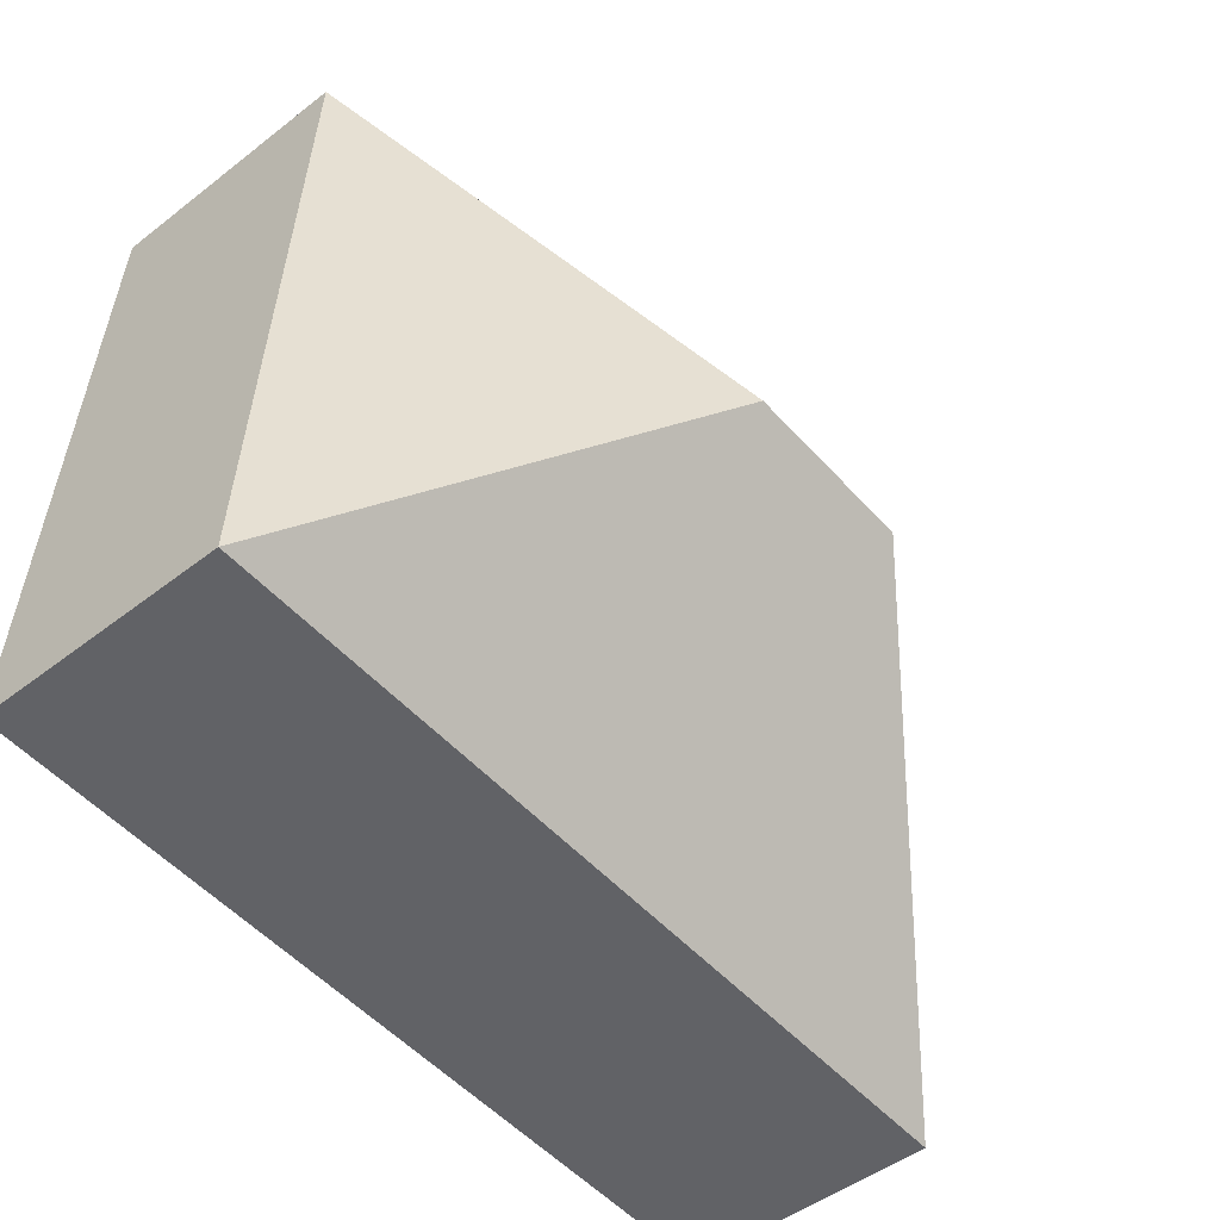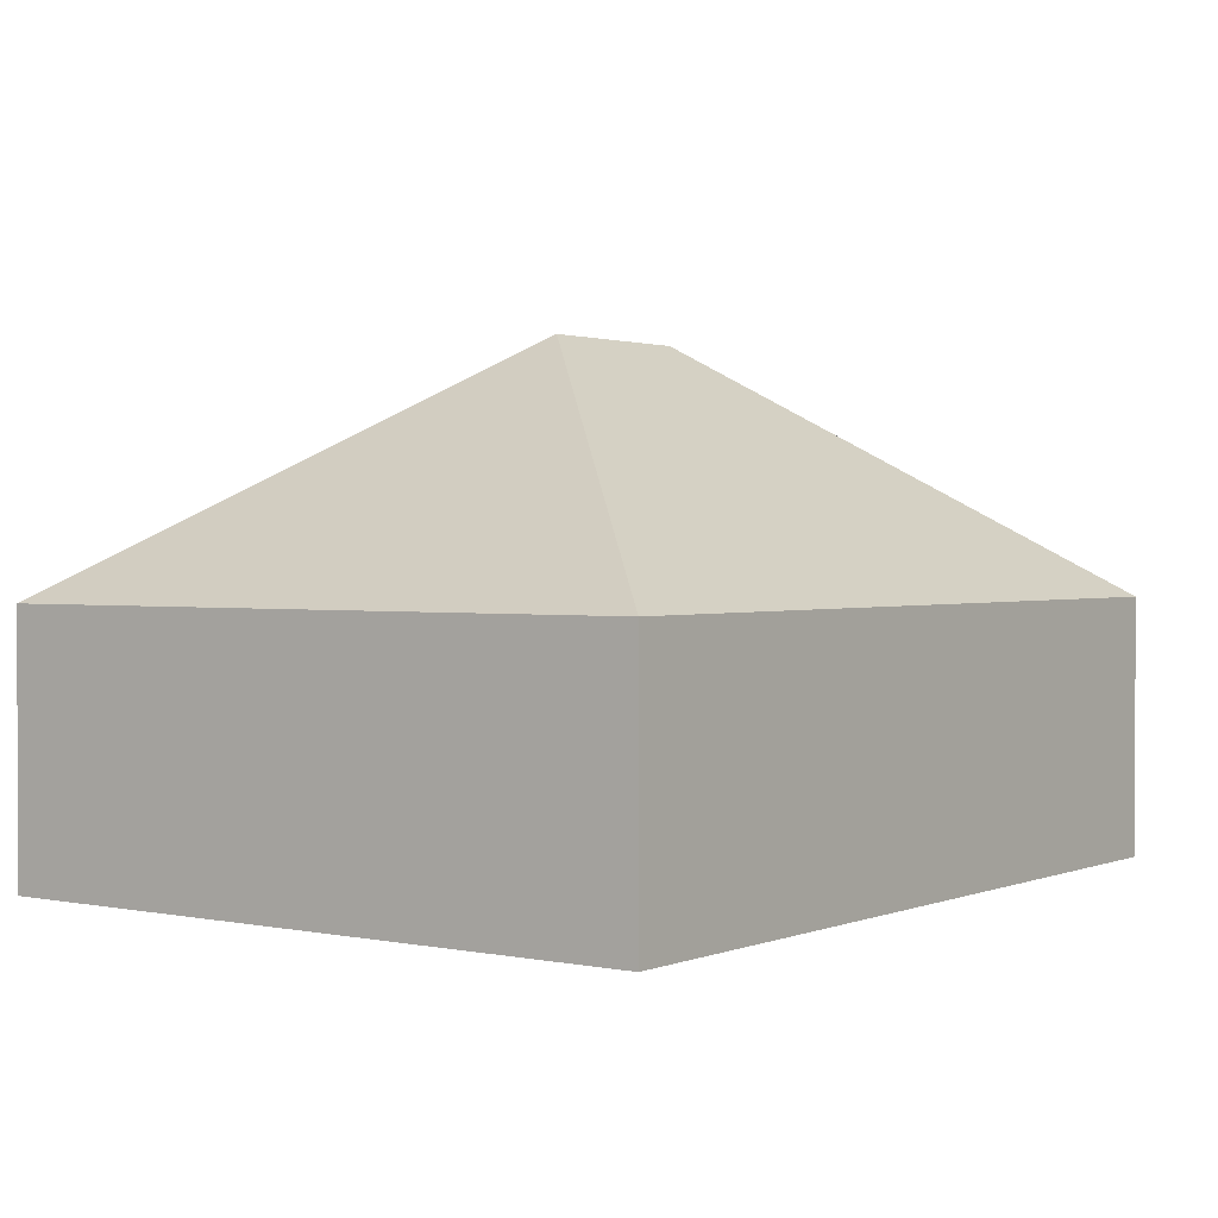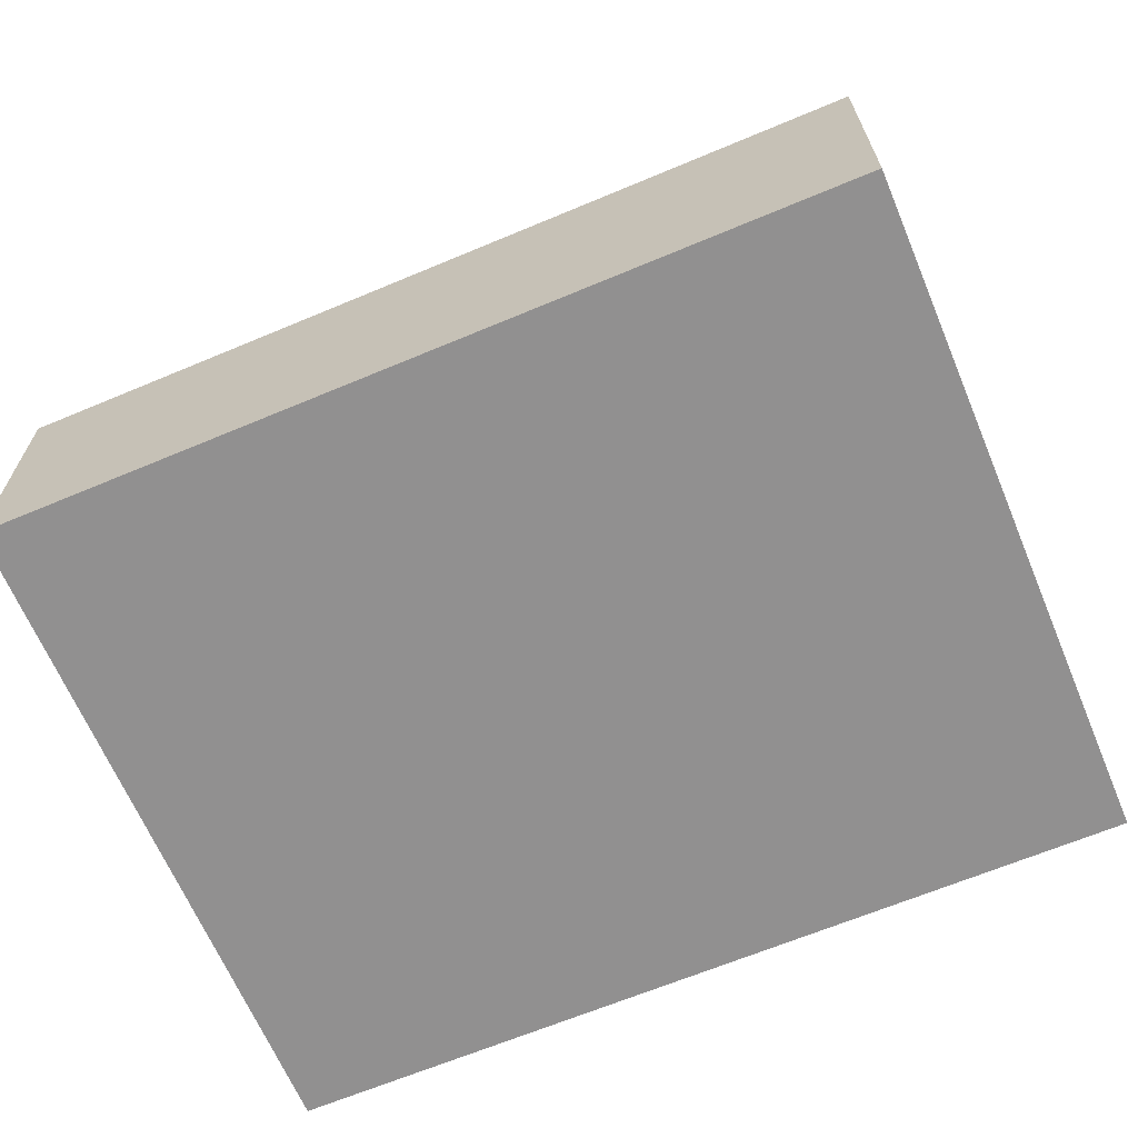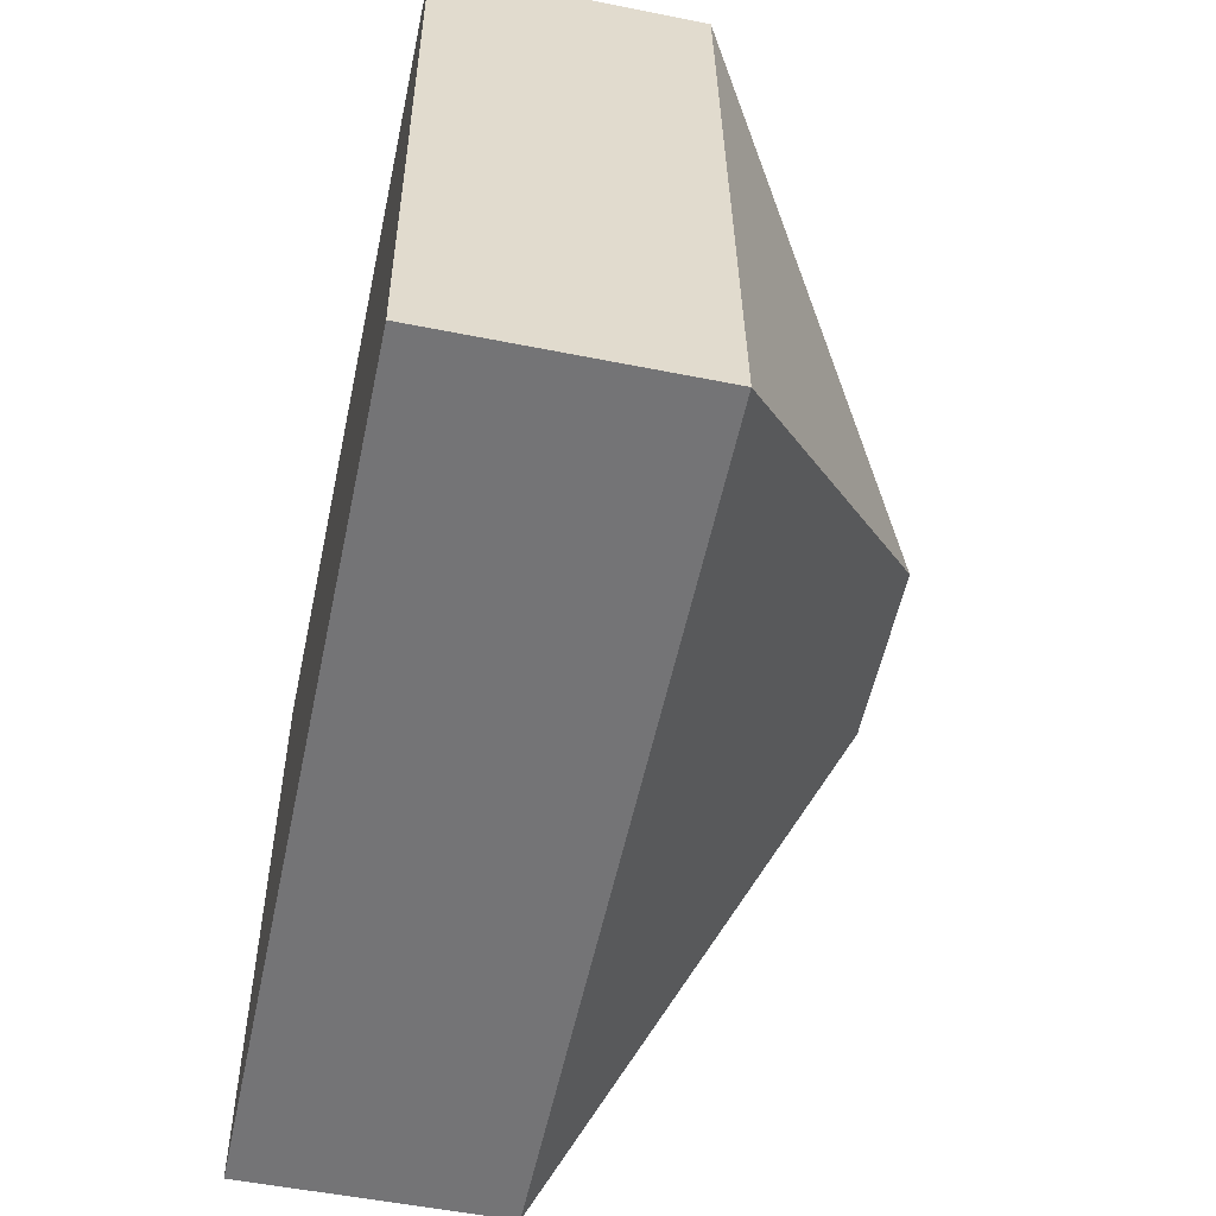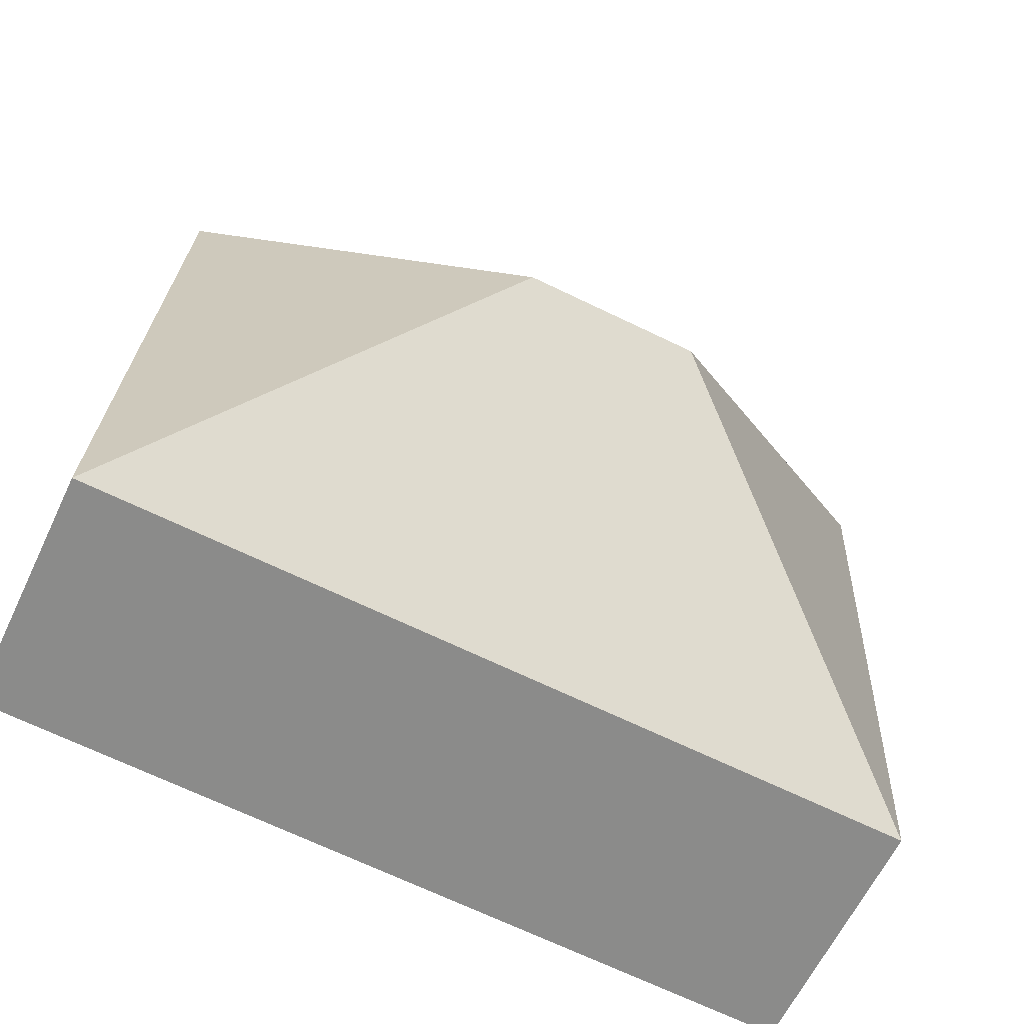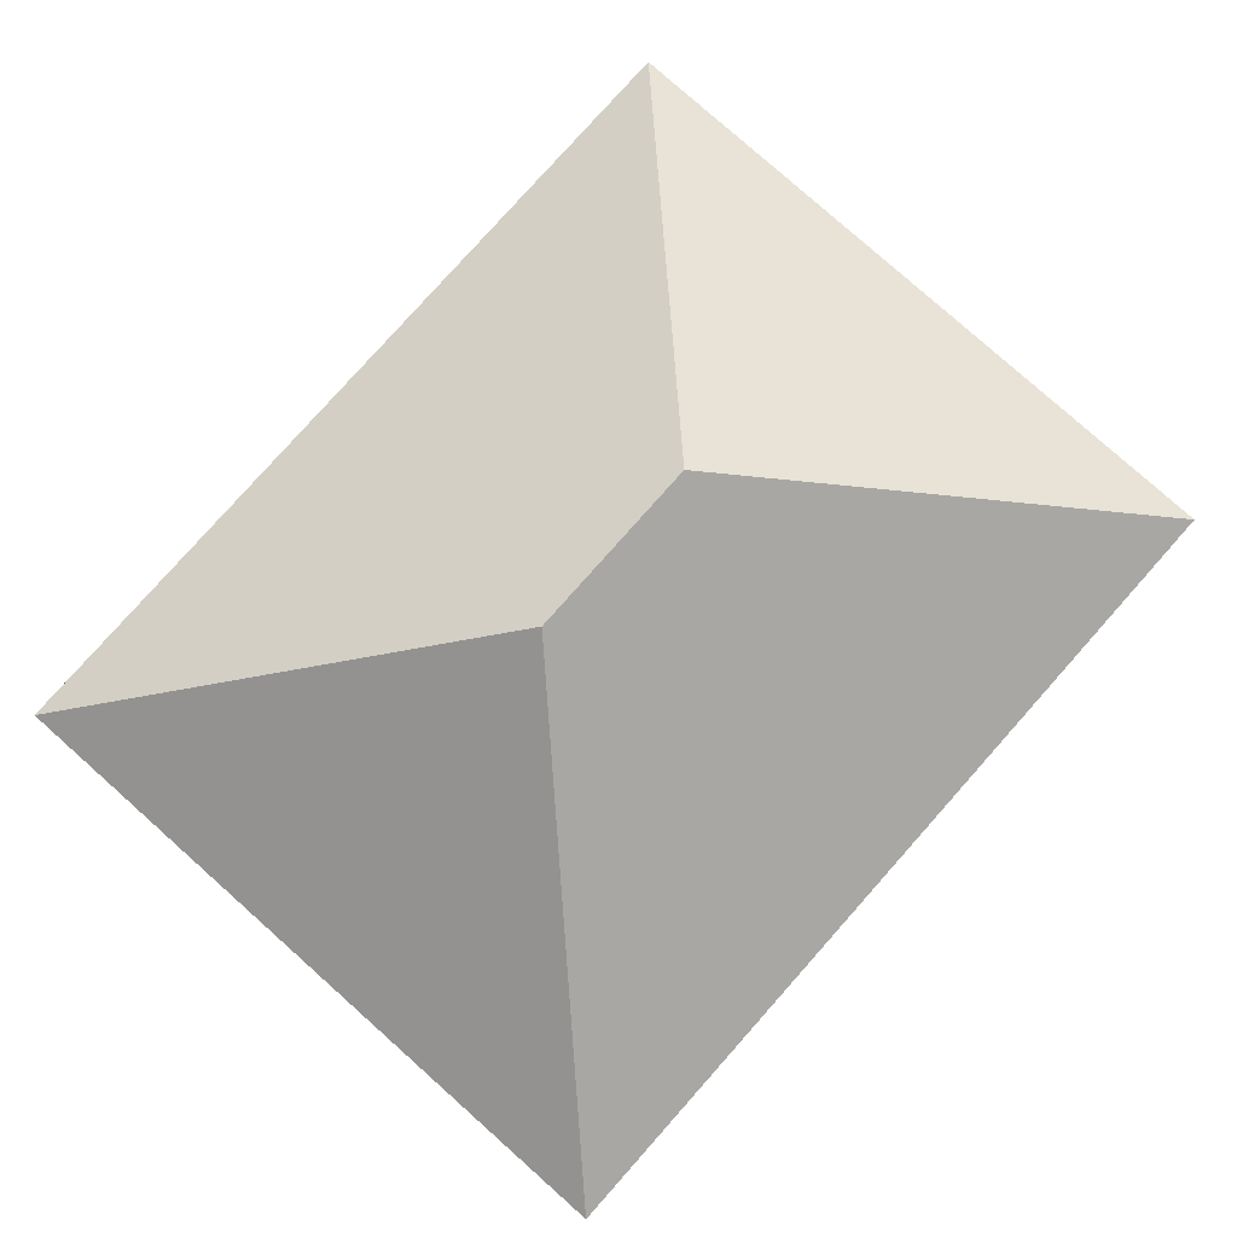
<metadata>
{"format":"obj","ext":"obj","renderer":"f3d","projection":"perspective","resolution":1024,"background":"white","views":[{"elev":-48.7,"azim":130.8,"up":"+Z"},{"elev":1.5,"azim":123.5,"up":"+Y"},{"elev":-65.8,"azim":20.0,"up":"+Y"},{"elev":-53.4,"azim":77.9,"up":"+Z"},{"elev":-62.8,"azim":154.5,"up":"+Z"},{"elev":79.5,"azim":-51.2,"up":"+Y"}]}
</metadata>
<code>
o CG10_500_038058_0014
v 13.47 75 -22.44
v 258.1 75 -10.26
v 117.2 145 -118.7
v 168.5 145 -116.1
v 267.8 75 -205.7
v 23.2 75 -217.8
v 13.47 0 -22.44
v 258.1 0 -10.26
v 267.8 0 -205.7
v 23.2 0 -217.8
f 1 3 4 2
f 2 4 5
f 5 4 3 6
f 6 3 1
f 7 8 9 10
f 1 7 8 2
f 2 8 9 5
f 5 9 10 6
f 6 10 7 1

</code>
